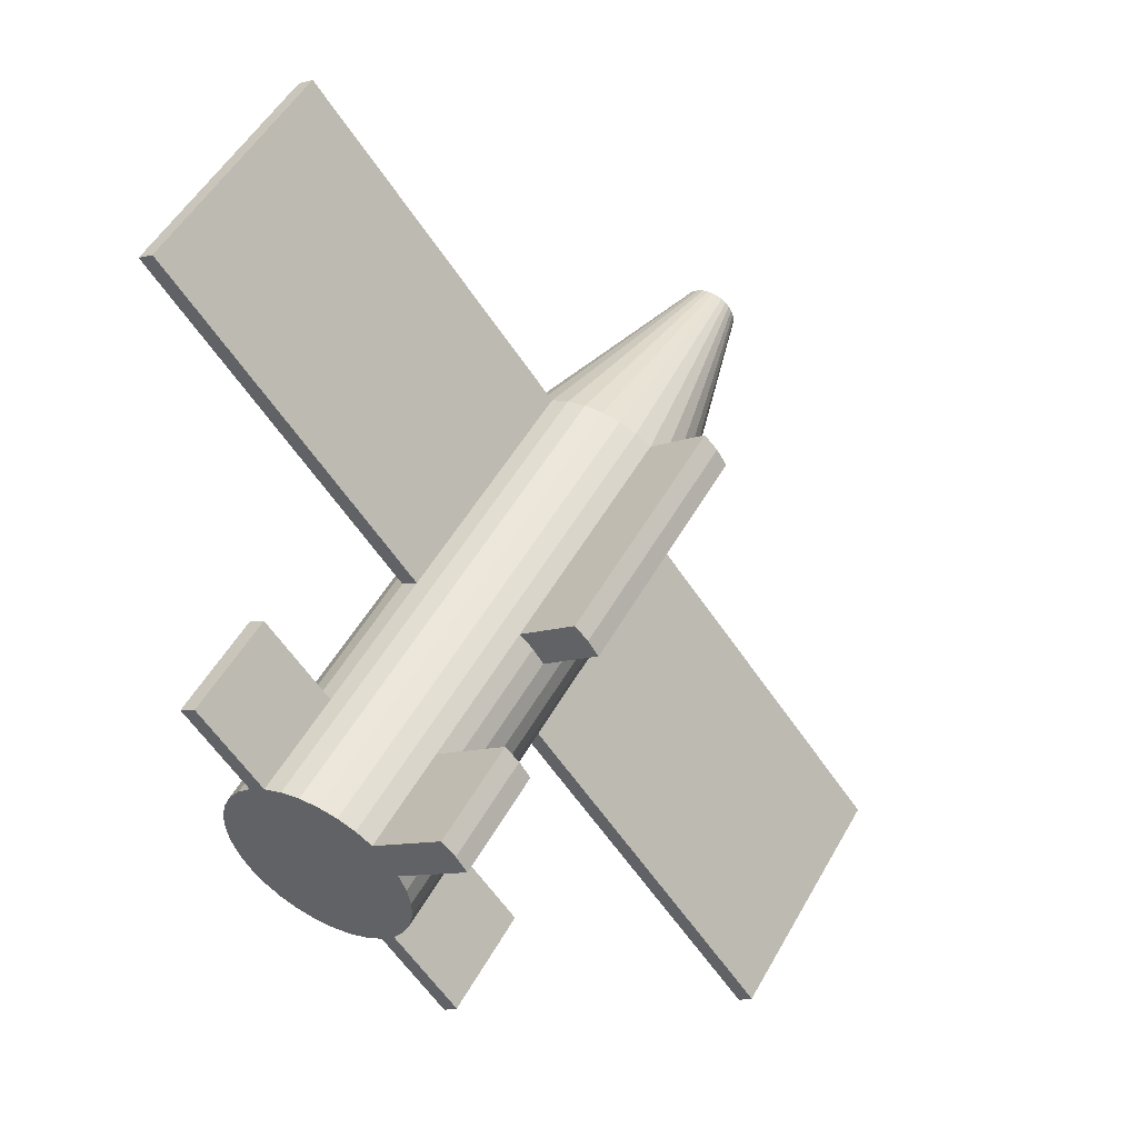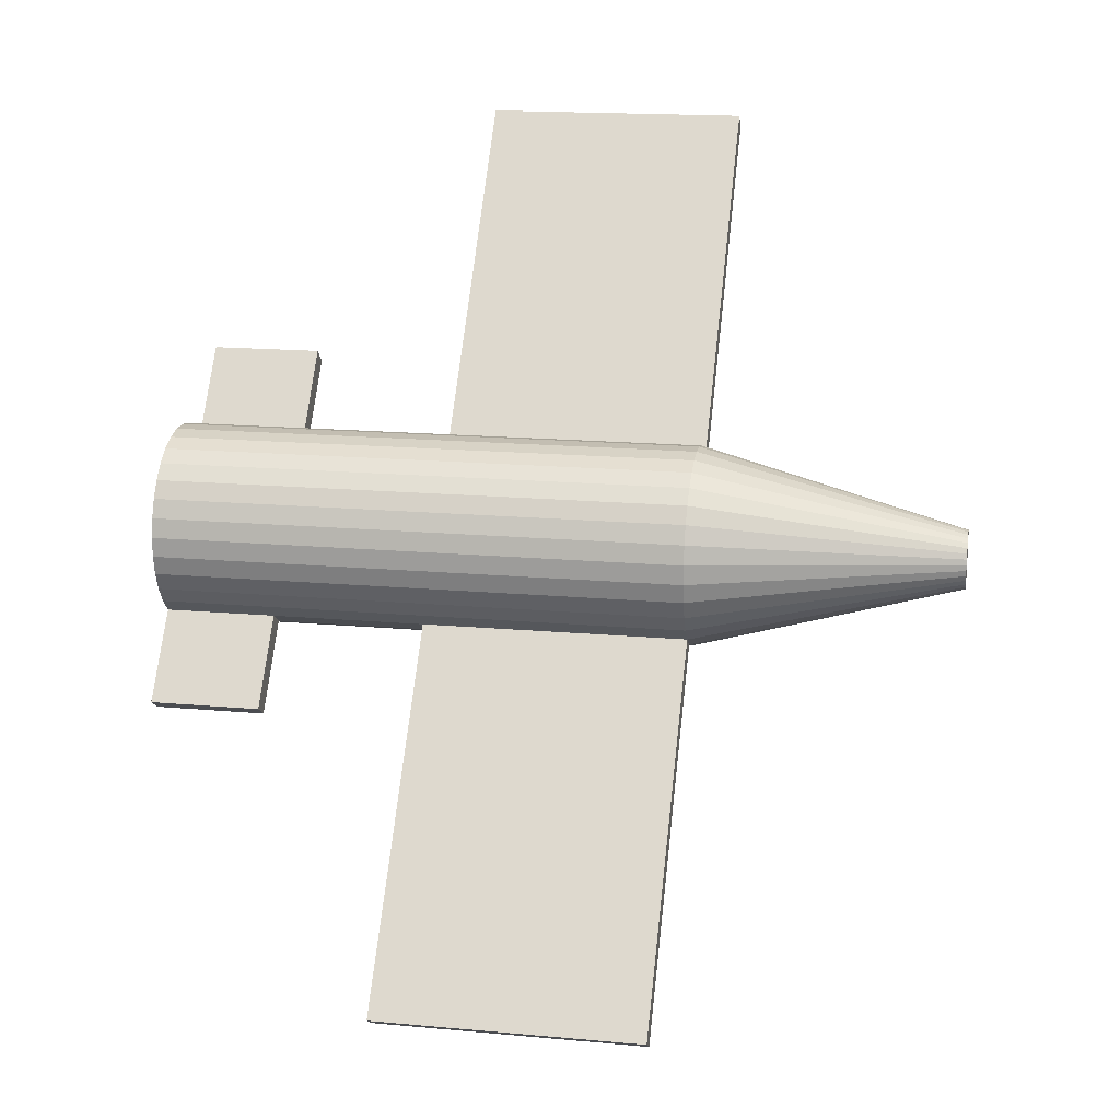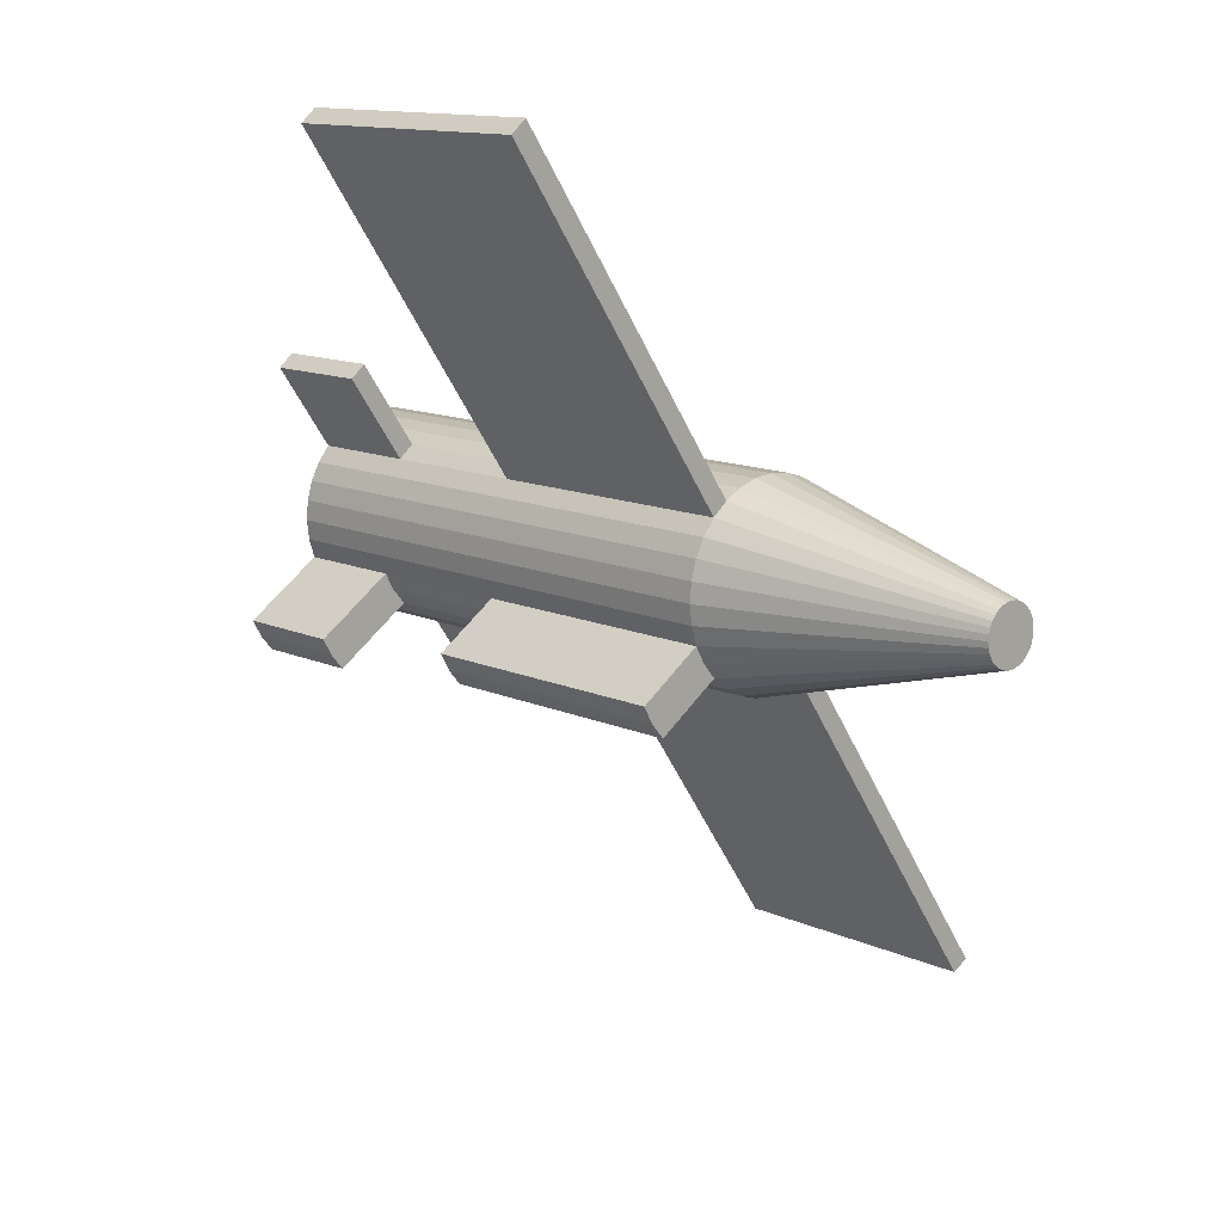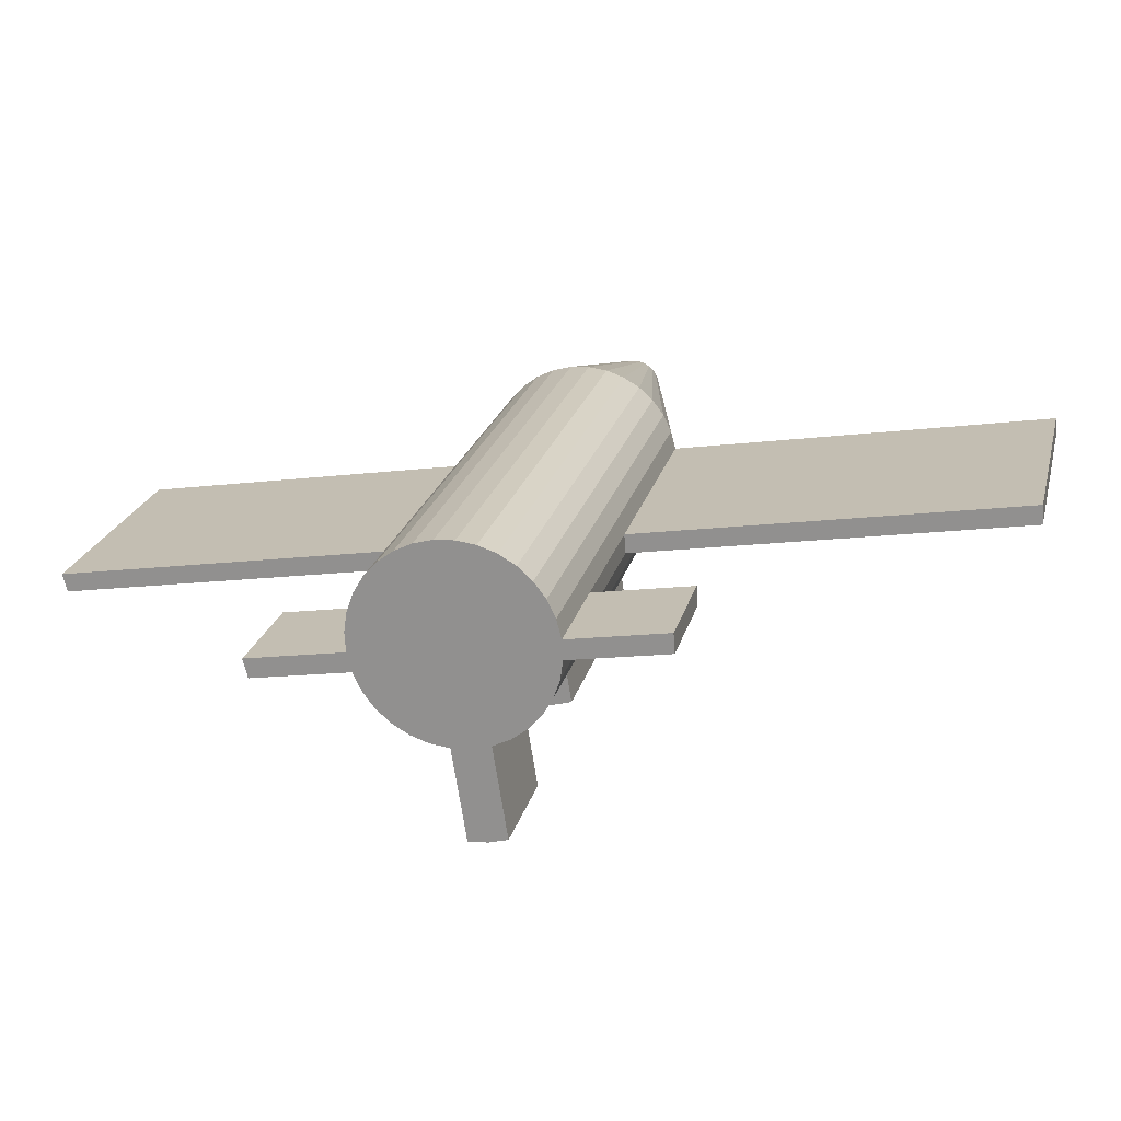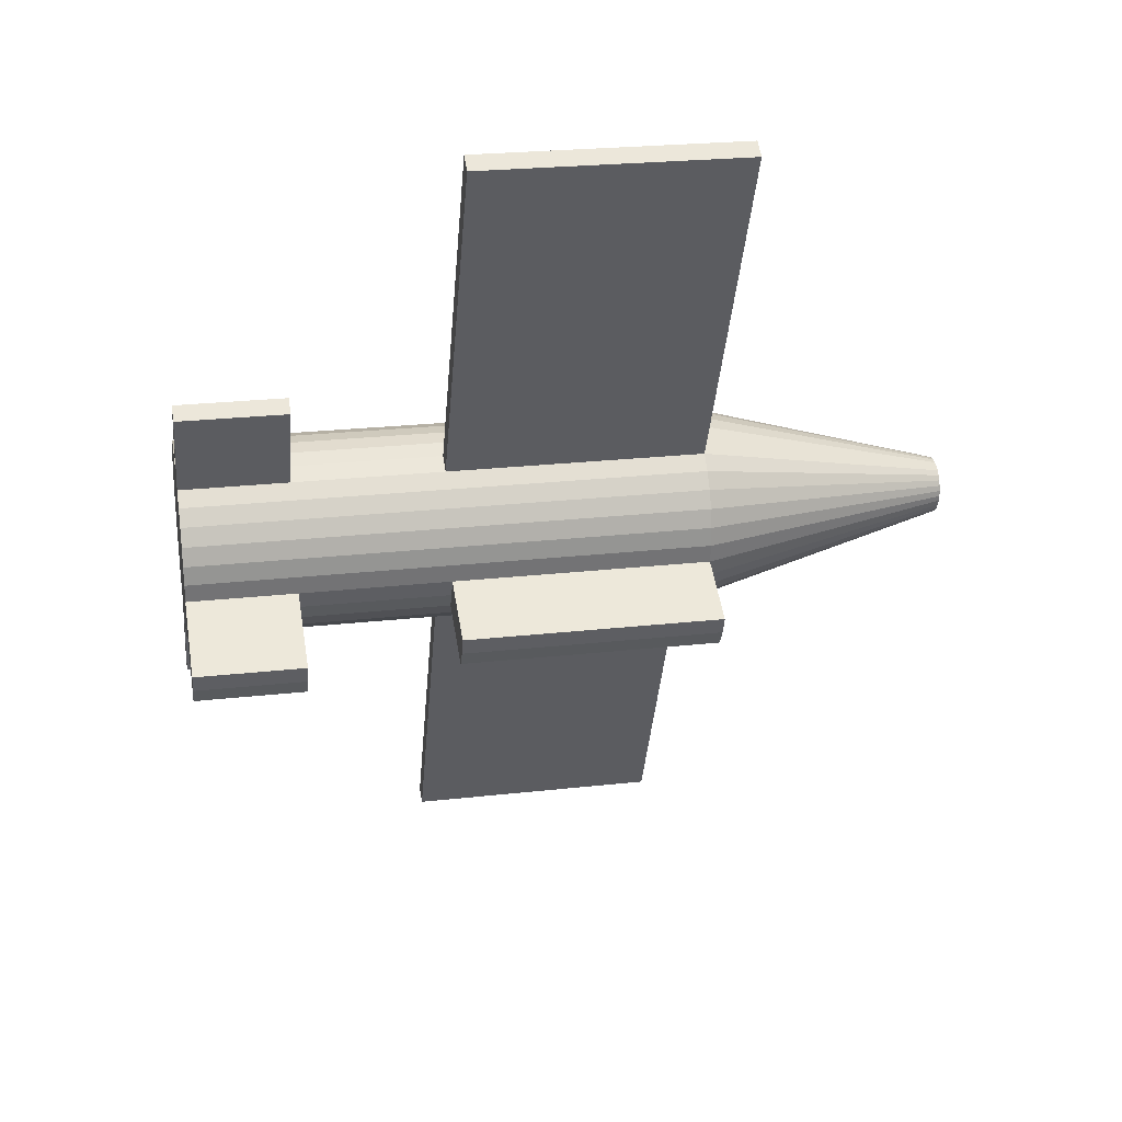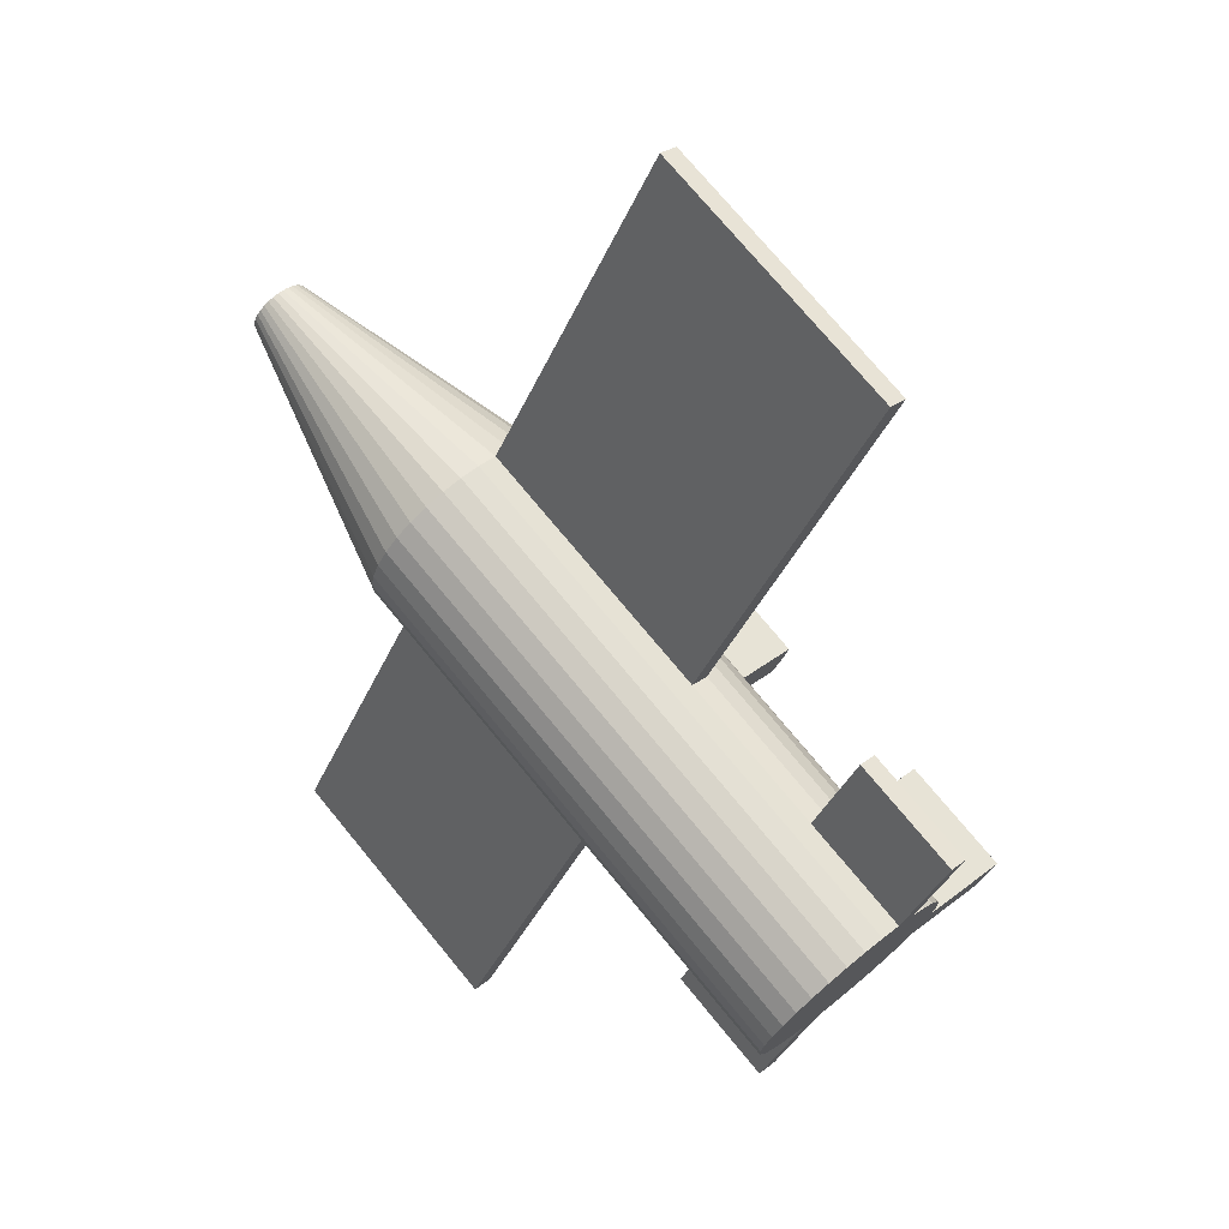
<metadata>
{"format":"obj","ext":"obj","renderer":"f3d","projection":"perspective","resolution":1024,"background":"white","views":[{"elev":5.8,"azim":138.4,"up":"+Y"},{"elev":75.4,"azim":146.5,"up":"+Z"},{"elev":71.2,"azim":-140.0,"up":"+Y"},{"elev":12.2,"azim":64.4,"up":"+Z"},{"elev":-32.3,"azim":135.2,"up":"+Z"},{"elev":19.6,"azim":47.3,"up":"+Y"}]}
</metadata>
<code>
o Airplane
v 19.78 10.32 23.55
v 17.14 12.09 24.01
v 19.78 10.3 23.63
v 17.14 12.09 24.03
v 19.77 10.27 23.7
v 17.14 12.08 24.05
v 19.75 10.23 23.76
v 17.13 12.07 24.07
v 19.72 10.18 23.82
v 17.12 12.05 24.09
v 19.68 10.12 23.86
v 17.11 12.04 24.1
v 19.64 10.06 23.89
v 17.1 12.02 24.11
v 19.59 10 23.9
v 17.08 12 24.11
v 19.54 9.943 23.9
v 17.07 11.98 24.11
v 19.49 9.885 23.88
v 17.06 11.97 24.1
v 19.44 9.832 23.85
v 17.04 11.95 24.1
v 19.4 9.786 23.81
v 17.03 11.94 24.08
v 19.36 9.75 23.75
v 17.02 11.93 24.07
v 19.32 9.723 23.68
v 17.01 11.92 24.05
v 19.3 9.708 23.61
v 17 11.92 24.03
v 19.28 9.705 23.54
v 16.99 11.91 24
v 19.27 9.714 23.46
v 16.99 11.92 23.98
v 19.27 9.735 23.38
v 16.99 11.92 23.96
v 19.28 9.767 23.31
v 16.99 11.93 23.94
v 19.3 9.808 23.25
v 17 11.94 23.92
v 19.33 9.857 23.19
v 17.01 11.96 23.91
v 19.37 9.913 23.15
v 17.02 11.97 23.89
v 19.41 9.973 23.13
v 17.03 11.99 23.88
v 19.46 10.03 23.11
v 17.05 12.01 23.88
v 19.51 10.09 23.11
v 17.06 12.03 23.88
v 19.56 10.15 23.13
v 17.07 12.04 23.89
v 19.61 10.21 23.16
v 17.09 12.06 23.9
v 19.65 10.25 23.21
v 17.1 12.07 23.91
v 19.69 10.29 23.26
v 17.11 12.08 23.92
v 19.73 10.31 23.33
v 17.12 12.09 23.94
v 19.75 10.33 23.4
v 17.13 12.1 23.96
v 19.77 10.33 23.48
v 17.14 12.1 23.99
v 18.96 10.99 23.72
v 18.14 11.65 23.88
v 18.14 11.63 23.96
v 18.96 10.96 23.79
v 18.13 11.6 24.03
v 18.95 10.93 23.86
v 18.11 11.55 24.09
v 18.93 10.89 23.93
v 18.08 11.5 24.14
v 18.9 10.84 23.98
v 18.04 11.45 24.19
v 18.86 10.79 24.02
v 18 11.39 24.21
v 18.82 10.73 24.05
v 17.95 11.33 24.23
v 18.77 10.67 24.06
v 17.9 11.27 24.22
v 18.72 10.6 24.06
v 17.85 11.21 24.21
v 18.67 10.55 24.04
v 17.8 11.16 24.18
v 18.62 10.49 24.01
v 17.76 11.11 24.13
v 18.58 10.45 23.97
v 17.72 11.07 24.08
v 18.54 10.41 23.91
v 17.68 11.05 24.01
v 18.5 10.39 23.85
v 17.66 11.03 23.94
v 18.48 10.37 23.78
v 17.64 11.03 23.86
v 18.46 10.37 23.7
v 17.63 11.04 23.78
v 18.45 10.38 23.62
v 17.63 11.06 23.71
v 18.45 10.4 23.55
v 17.64 11.09 23.64
v 18.46 10.43 23.47
v 17.66 11.13 23.57
v 18.48 10.47 23.41
v 17.69 11.18 23.52
v 18.51 10.52 23.36
v 17.73 11.24 23.48
v 18.55 10.58 23.32
v 17.77 11.3 23.45
v 18.59 10.63 23.29
v 17.82 11.36 23.44
v 18.64 10.7 23.28
v 17.87 11.42 23.44
v 18.69 10.76 23.28
v 17.92 11.48 23.46
v 18.74 10.81 23.29
v 17.97 11.53 23.49
v 18.79 10.87 23.33
v 18.01 11.58 23.53
v 18.83 10.91 23.37
v 18.05 11.61 23.59
v 18.87 10.95 23.43
v 18.09 11.64 23.65
v 18.91 10.98 23.49
v 18.11 11.65 23.73
v 18.93 10.99 23.56
v 18.13 11.66 23.8
v 18.95 10.99 23.64
v 16.61 9.822 23.59
v 17.43 9.16 23.43
v 16.61 9.843 23.52
v 17.43 9.18 23.35
v 19.98 12.2 23.91
v 19.16 12.86 24.07
v 19.15 12.87 24
v 19.97 12.21 23.83
v 17.82 11.36 23.44
v 18.64 10.7 23.28
v 17.87 11.42 23.44
v 18.69 10.76 23.28
v 17.92 11.48 23.46
v 18.74 10.81 23.29
v 17.81 11.42 23.14
v 18.63 10.75 22.98
v 17.86 11.48 23.15
v 18.68 10.81 22.98
v 17.91 11.53 23.16
v 18.73 10.87 23
v 19.43 10.58 23.7
v 19.42 10.55 23.77
v 19.4 10.51 23.83
v 19.37 10.46 23.89
v 19.34 10.4 23.93
v 19.29 10.34 23.96
v 19.25 10.28 23.97
v 19.2 10.22 23.97
v 19.15 10.16 23.95
v 19.1 10.11 23.92
v 19.05 10.06 23.87
v 19.01 10.03 23.82
v 18.98 10 23.75
v 18.95 9.986 23.68
v 18.93 9.983 23.6
v 18.93 9.992 23.53
v 18.93 10.01 23.45
v 18.94 10.04 23.38
v 18.96 10.09 23.32
v 18.99 10.14 23.26
v 19.03 10.19 23.22
v 19.07 10.25 23.19
v 19.12 10.31 23.18
v 19.16 10.37 23.18
v 19.21 10.43 23.2
v 19.26 10.48 23.23
v 19.31 10.53 23.28
v 19.35 10.57 23.33
v 19.38 10.59 23.4
v 19.41 10.61 23.47
v 19.43 10.61 23.55
v 19.44 10.6 23.62
v 18.67 9.688 23.48
v 19.01 9.41 23.41
v 19.02 9.431 23.33
v 18.67 9.709 23.4
v 19.68 10.91 23.59
v 20.03 10.64 23.53
v 20.04 10.63 23.6
v 19.69 10.9 23.67
v 19.1 10.38 22.82
v 19.44 10.1 22.75
v 19.49 10.17 22.75
v 19.15 10.44 22.82
v 19.54 10.22 22.77
v 19.2 10.5 22.83
f 66 2 4 67
f 67 4 6 69
f 69 6 8 71
f 71 8 10 73
f 73 10 12 75
f 75 12 14 77
f 77 14 16 79
f 79 16 18 81
f 81 18 20 83
f 83 20 22 85
f 85 22 24 87
f 87 24 26 89
f 89 26 28 91
f 91 28 30 93
f 93 30 32 95
f 95 32 34 97
f 97 34 36 99
f 99 36 38 101
f 101 38 40 103
f 103 40 42 105
f 105 42 44 107
f 107 44 46 109
f 109 46 48 111
f 111 48 50 113
f 113 50 52 115
f 115 52 54 117
f 117 54 56 119
f 119 56 58 121
f 121 58 60 123
f 123 60 62 125
f 4 2 64 62 60 58 56 54 52 50 48 46 44 42 40 38 36 34 32 30 28 26 24 22 20 18 16 14 12 10 8 6
f 125 62 64 127
f 127 64 2 66
f 1 3 5 7 9 11 13 15 17 19 21 23 25 27 29 31 33 35 37 39 41 43 45 47 49 51 53 55 57 59 61 63
f 179 128 65 180
f 66 65 133 134
f 178 126 128 179
f 126 125 127 128
f 177 124 126 178
f 124 123 125 126
f 176 122 124 177
f 122 121 123 124
f 175 120 122 176
f 120 119 121 122
f 174 118 120 175
f 118 117 119 120
f 173 116 118 174
f 116 115 117 118
f 172 114 116 173
f 115 116 142 141
f 171 112 114 172
f 113 115 141 139
f 170 110 112 171
f 110 109 111 112
f 169 108 110 170
f 108 107 109 110
f 168 106 108 169
f 106 105 107 108
f 167 104 106 168
f 104 103 105 106
f 166 102 104 167
f 102 101 103 104
f 165 100 102 166
f 100 99 101 102
f 164 98 100 165
f 100 98 130 132
f 163 96 98 164
f 96 95 97 98
f 162 94 96 163
f 94 93 95 96
f 161 92 94 162
f 92 91 93 94
f 160 90 92 161
f 90 89 91 92
f 159 88 90 160
f 88 87 89 90
f 158 86 88 159
f 86 85 87 88
f 157 84 86 158
f 84 83 85 86
f 156 82 84 157
f 82 81 83 84
f 155 80 82 156
f 80 79 81 82
f 154 78 80 155
f 78 77 79 80
f 153 76 78 154
f 76 75 77 78
f 152 74 76 153
f 74 73 75 76
f 151 72 74 152
f 72 71 73 74
f 150 70 72 151
f 70 69 71 72
f 149 68 70 150
f 68 67 69 70
f 180 65 68 149
f 65 66 67 68
f 130 129 131 132
f 99 100 132 131
f 98 97 129 130
f 97 99 131 129
f 136 135 134 133
f 127 66 134 135
f 128 127 135 136
f 65 128 136 133
f 139 141 147 145
f 137 139 145 143
f 114 112 138 140
f 112 111 137 138
f 116 114 140 142
f 111 113 139 137
f 146 145 147 148
f 144 143 145 146
f 141 142 148 147
f 138 137 143 144
f 140 138 144 146
f 142 140 146 148
f 1 180 149 3
f 3 149 150 5
f 5 150 151 7
f 7 151 152 9
f 9 152 153 11
f 11 153 154 13
f 13 154 155 15
f 15 155 156 17
f 17 156 157 19
f 19 157 158 21
f 21 158 159 23
f 23 159 160 25
f 25 160 161 27
f 27 161 162 29
f 29 162 163 31
f 31 163 164 33
f 33 164 181 182
f 35 165 166 37
f 37 166 167 39
f 39 167 168 41
f 41 168 169 43
f 43 169 170 45
f 45 170 171 47
f 171 172 192 189
f 49 47 190 191
f 51 173 174 53
f 53 174 175 55
f 55 175 176 57
f 57 176 177 59
f 59 177 178 61
f 61 178 179 63
f 179 180 188 185
f 182 181 184 183
f 164 165 184 181
f 165 35 183 184
f 35 33 182 183
f 186 185 188 187
f 1 63 186 187
f 180 1 187 188
f 63 179 185 186
f 190 189 192 191
f 191 192 194 193
f 173 51 193 194
f 51 49 191 193
f 47 171 189 190
f 172 173 194 192

</code>
